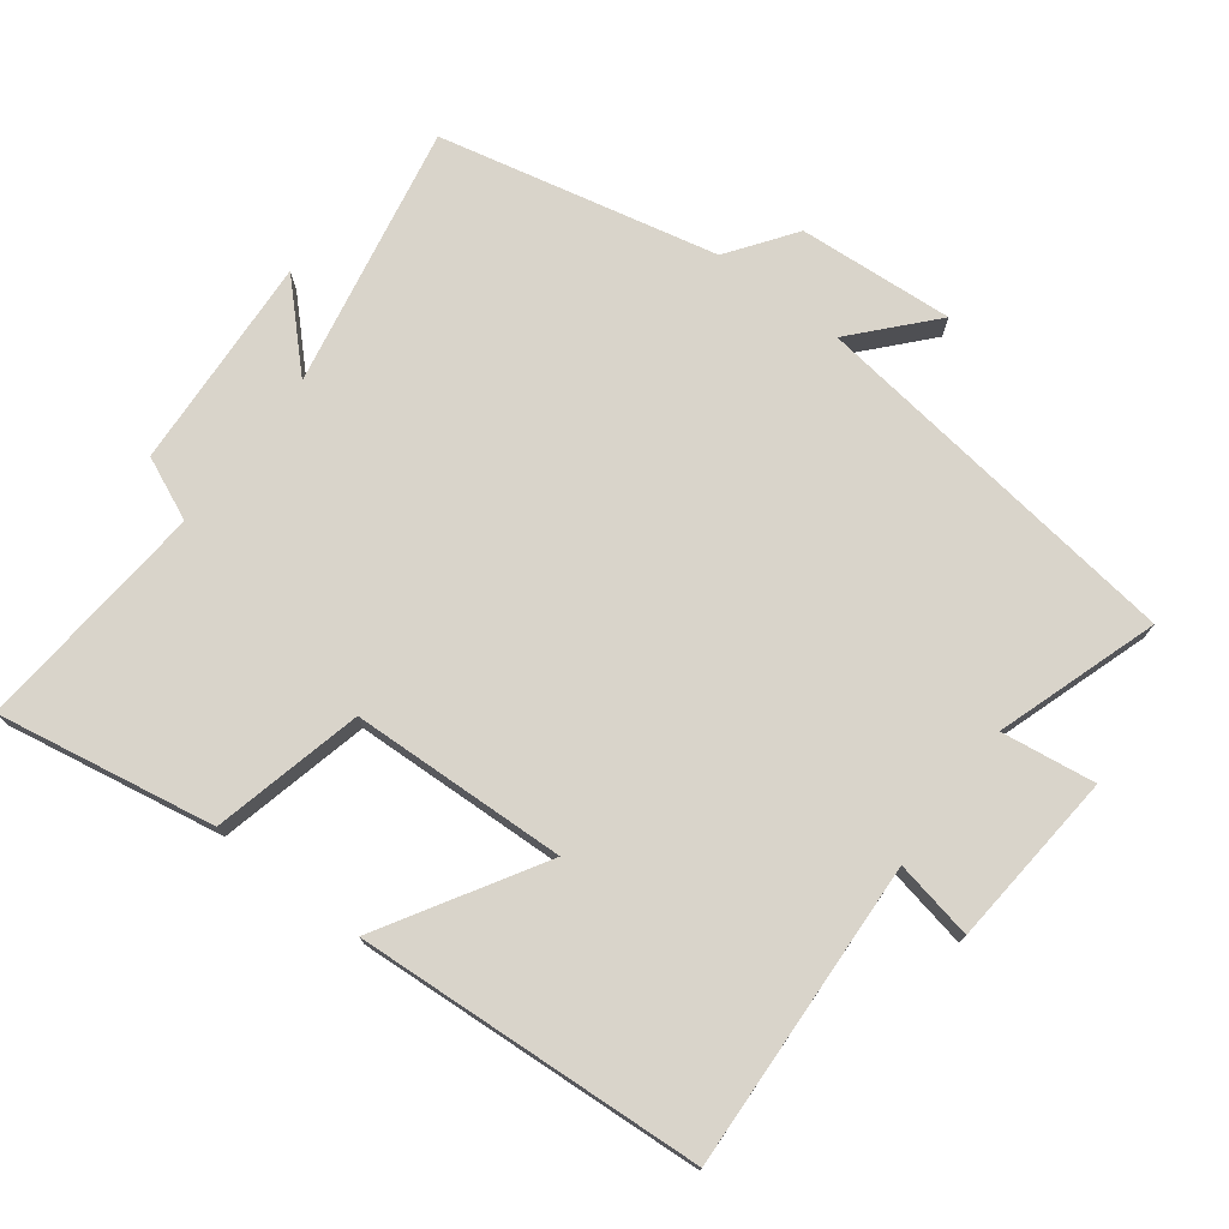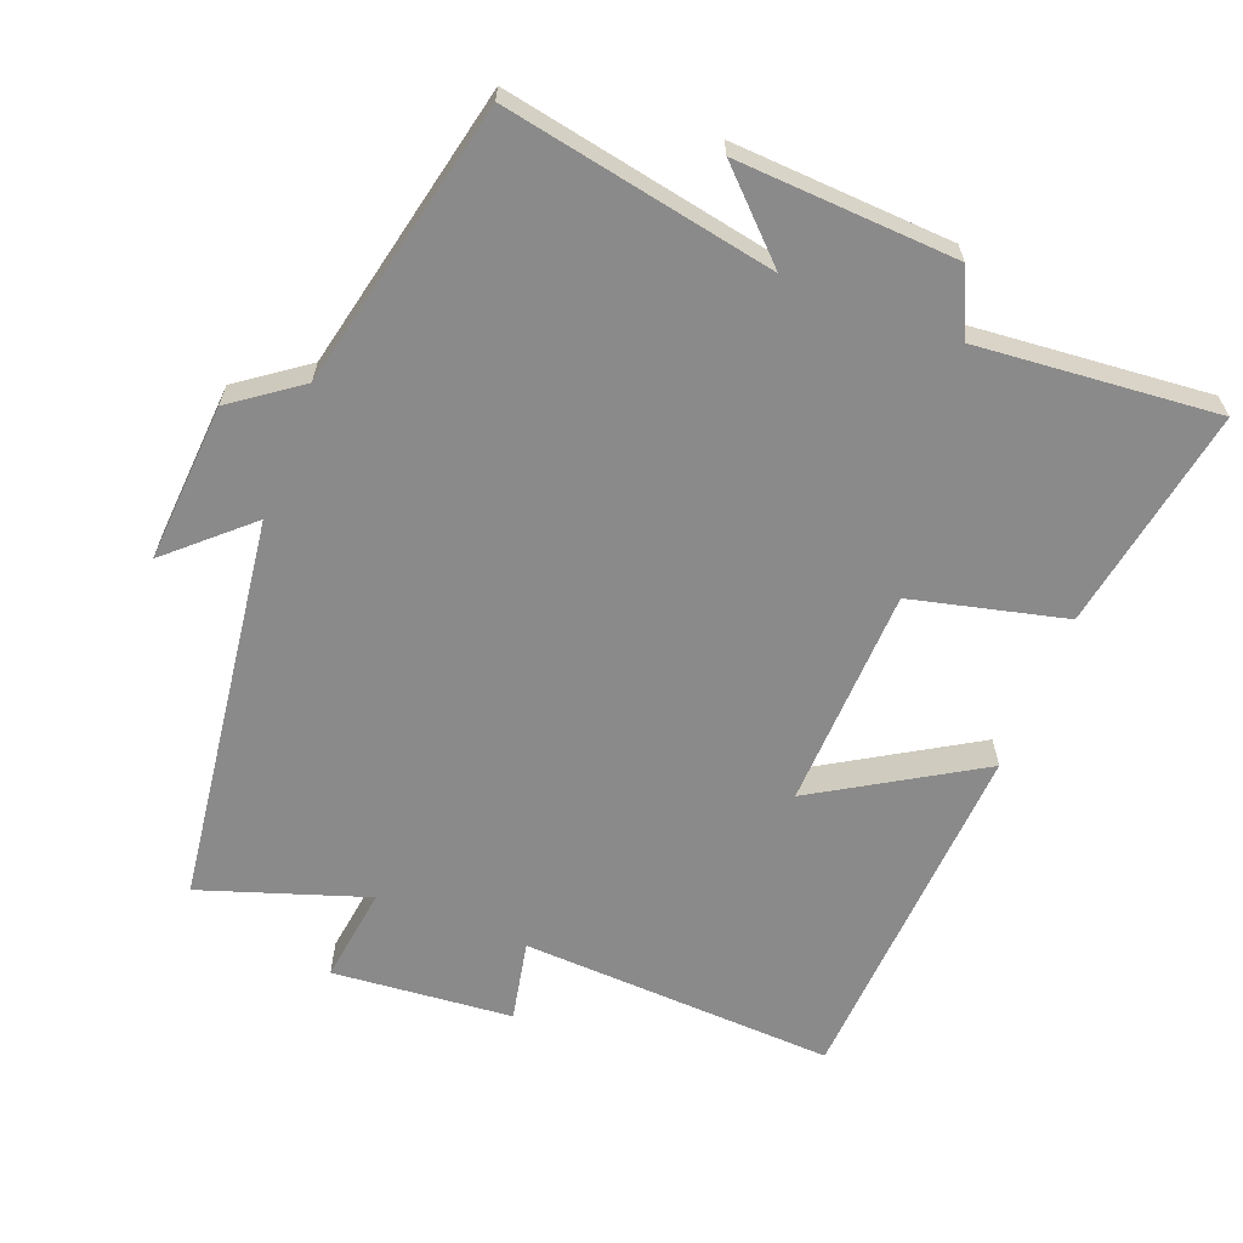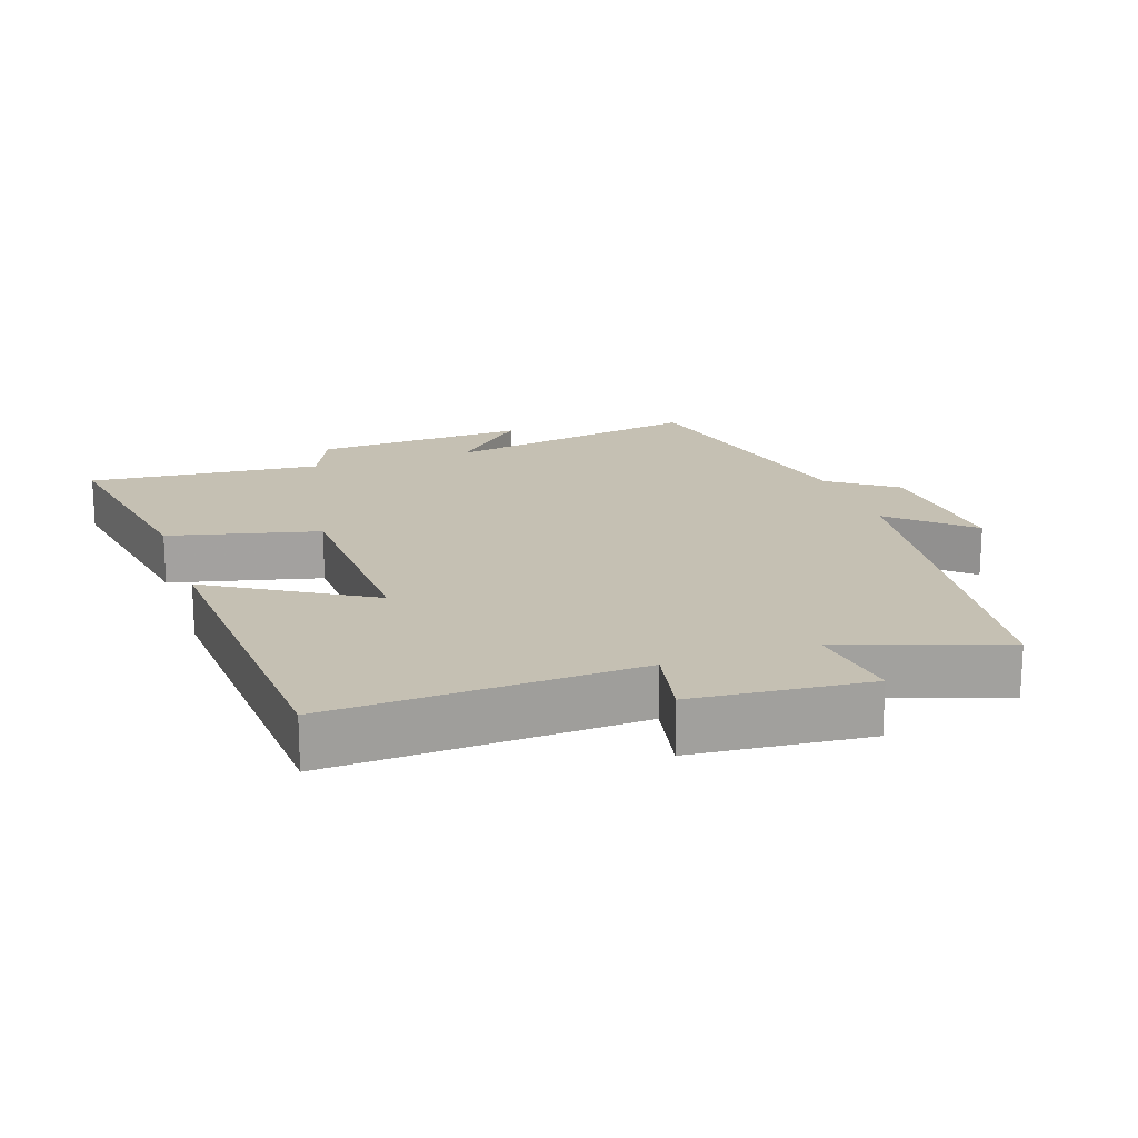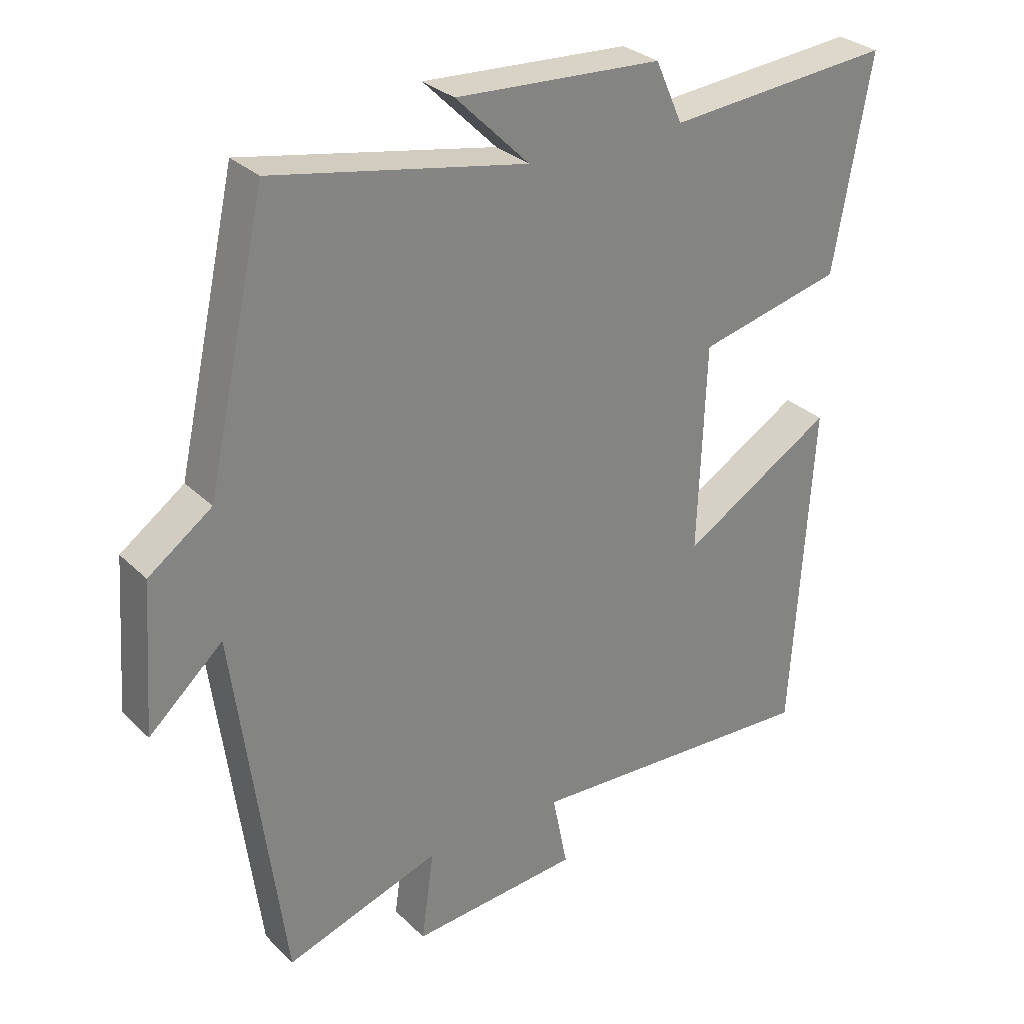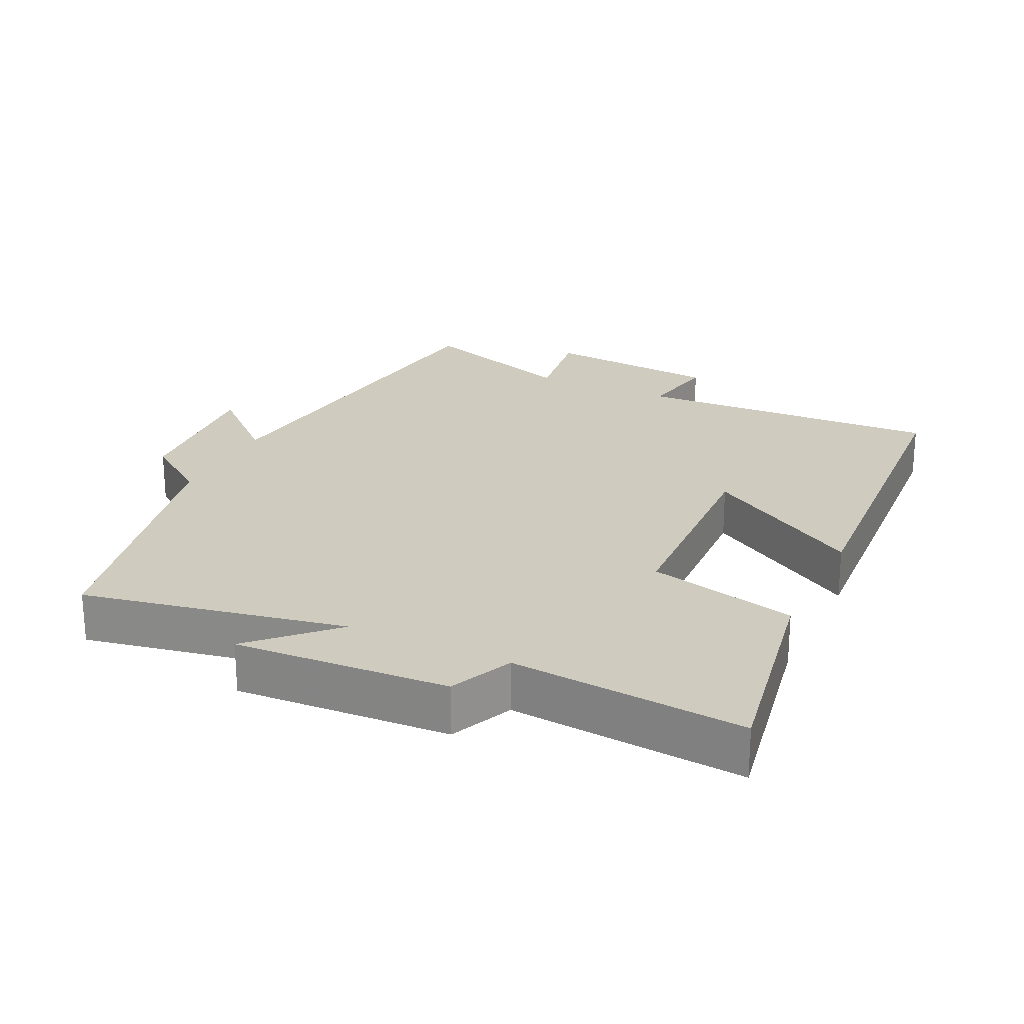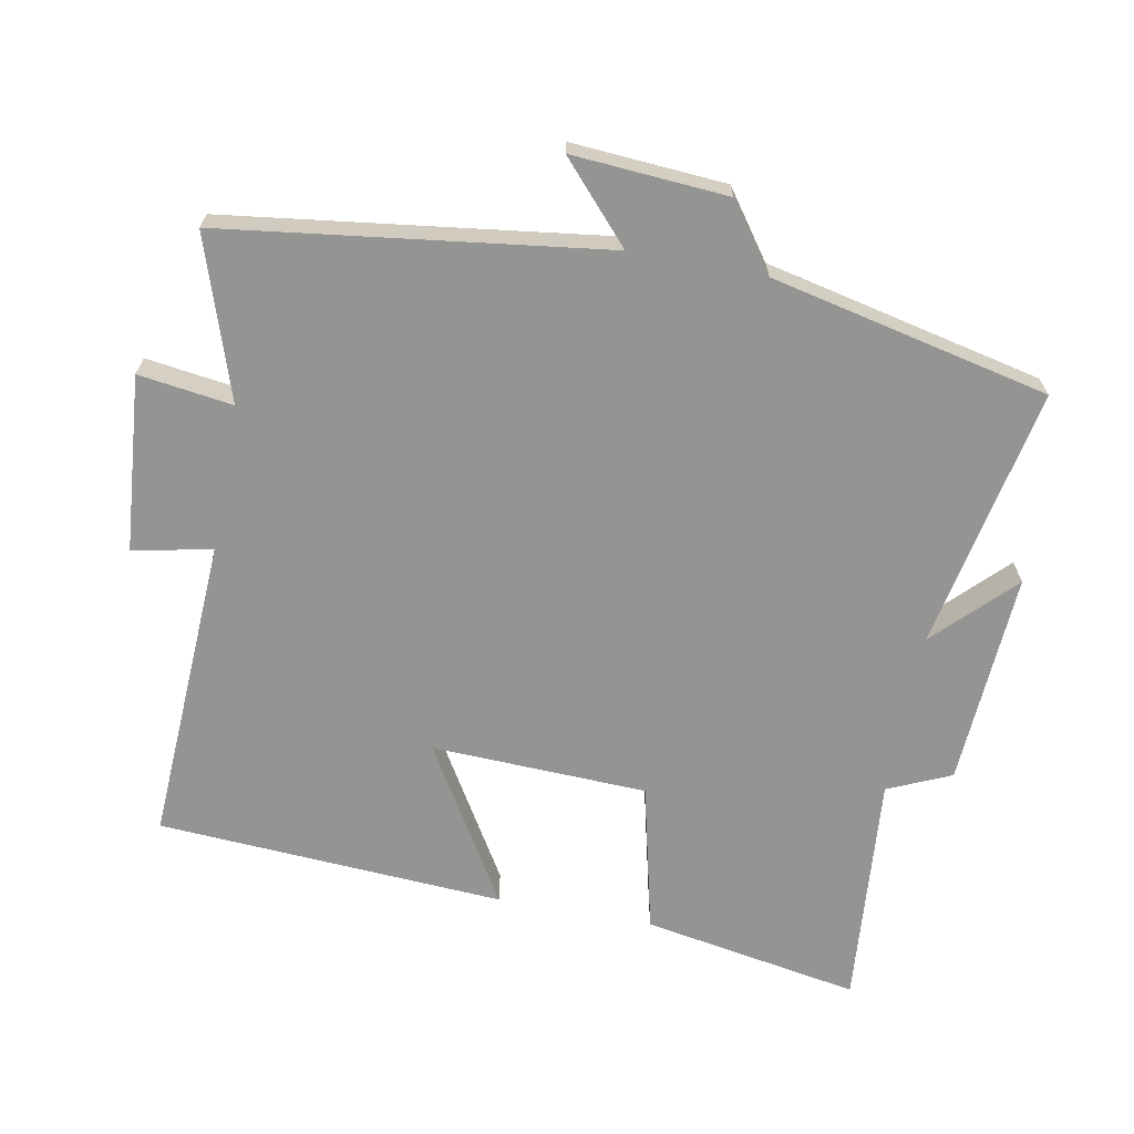
<metadata>
{"format":"obj","ext":"obj","renderer":"f3d","projection":"perspective","resolution":1024,"background":"white","views":[{"elev":74.8,"azim":127.1,"up":"+Y"},{"elev":-63.4,"azim":-21.1,"up":"+Y"},{"elev":18.1,"azim":161.3,"up":"+Y"},{"elev":29.7,"azim":-35.9,"up":"+Z"},{"elev":23.7,"azim":25.5,"up":"+Y"},{"elev":-67.0,"azim":-100.7,"up":"+Y"}]}
</metadata>
<code>
v 0.556 0.07 0.529
v 0.5 0.07 0.212
v 0.282 0.07 0.16
v 0.27 0.07 -0.154
v 0.5 0.07 -0.016
v 0.469 0.07 -0.522
v 0.022 0.07 -0.5
v 0.045 0.07 -0.615
v -0.211 0.07 -0.637
v -0.192 0.07 -0.5
v -0.427 0.07 -0.578
v -0.5 0.07 -0.025
v -0.612 0.07 -0.126
v -0.596 0.07 0.1
v -0.5 0.07 0.169
v -0.41 0.07 0.574
v -0.027 0.07 0.5
v -0.138 0.07 0.61
v 0.174 0.07 0.592
v 0.215 0.07 0.5
v 0.556 0 0.529
v 0.5 0 0.212
v 0.282 0 0.16
v 0.27 0 -0.154
v 0.5 0 -0.016
v 0.469 0 -0.522
v 0.022 0 -0.5
v 0.045 0 -0.615
v -0.211 0 -0.637
v -0.192 0 -0.5
v -0.427 0 -0.578
v -0.5 0 -0.025
v -0.612 0 -0.126
v -0.596 0 0.1
v -0.5 0 0.169
v -0.41 0 0.574
v -0.027 0 0.5
v -0.138 0 0.61
v 0.174 0 0.592
v 0.215 0 0.5
f 17 18 19 20
f 15 16 17
f 15 17 20
f 12 13 14 15
f 10 11 12 15
f 10 15 20
f 7 8 9 10
f 7 10 20
f 4 5 6 7
f 3 4 7 20
f 1 2 3 20
f 40 39 38 37
f 37 36 35
f 40 37 35
f 35 34 33 32
f 35 32 31 30
f 40 35 30
f 30 29 28 27
f 40 30 27
f 27 26 25 24
f 40 27 24 23
f 40 23 22 21
f 1 21 22 2
f 2 22 23 3
f 3 23 24 4
f 4 24 25 5
f 5 25 26 6
f 6 26 27 7
f 7 27 28 8
f 8 28 29 9
f 9 29 30 10
f 10 30 31 11
f 11 31 32 12
f 12 32 33 13
f 13 33 34 14
f 14 34 35 15
f 15 35 36 16
f 16 36 37 17
f 17 37 38 18
f 18 38 39 19
f 19 39 40 20
f 20 40 21 1

</code>
